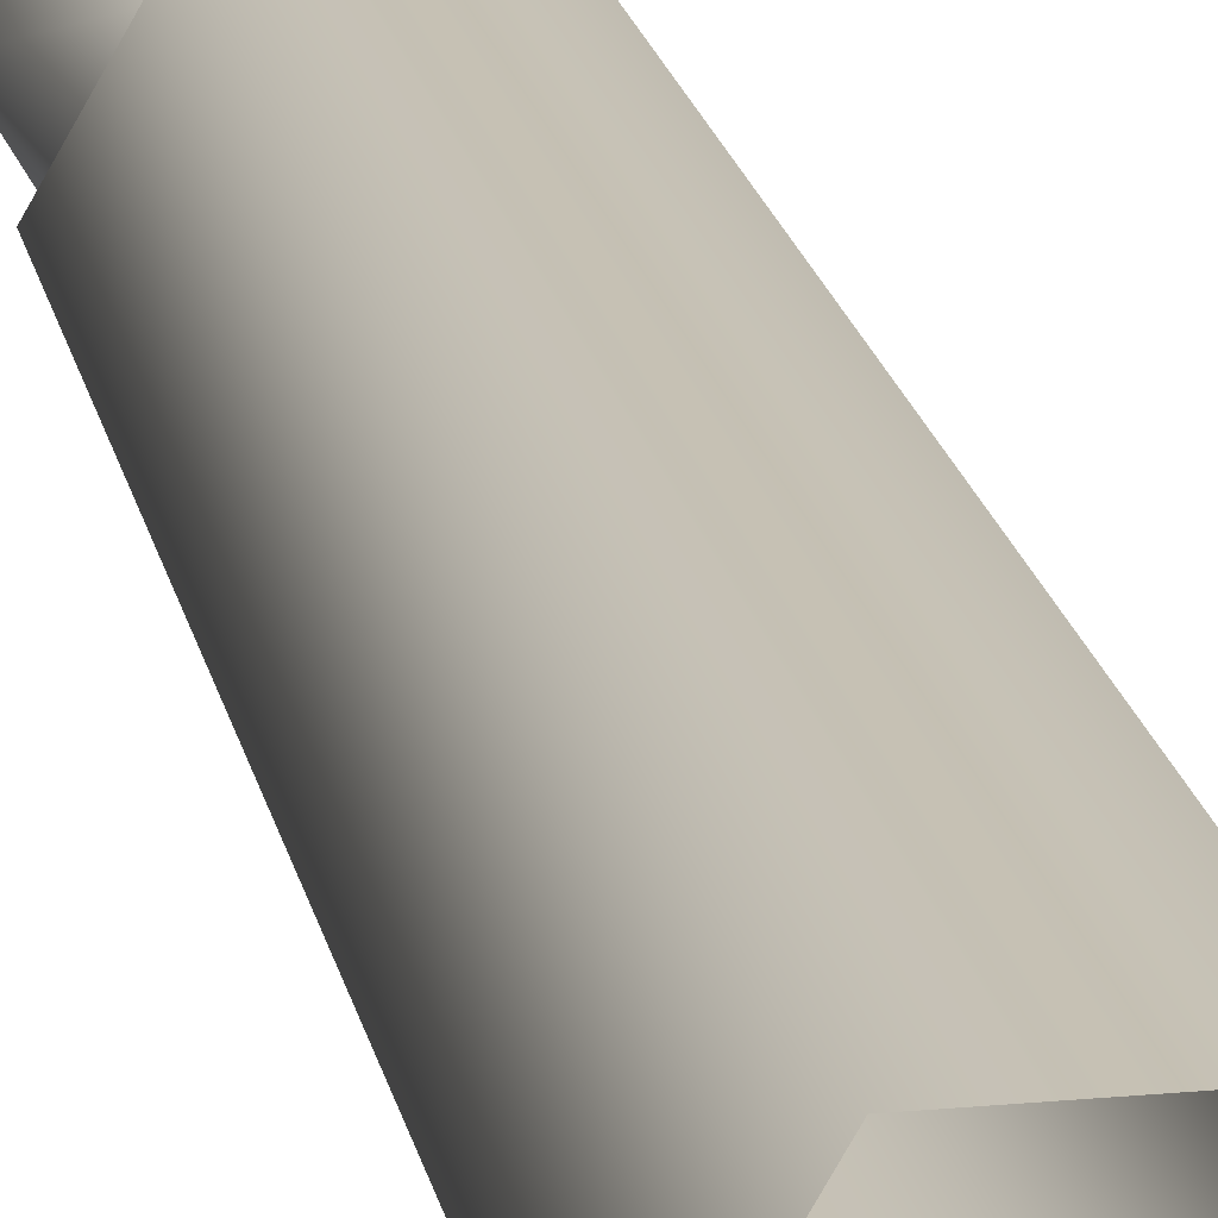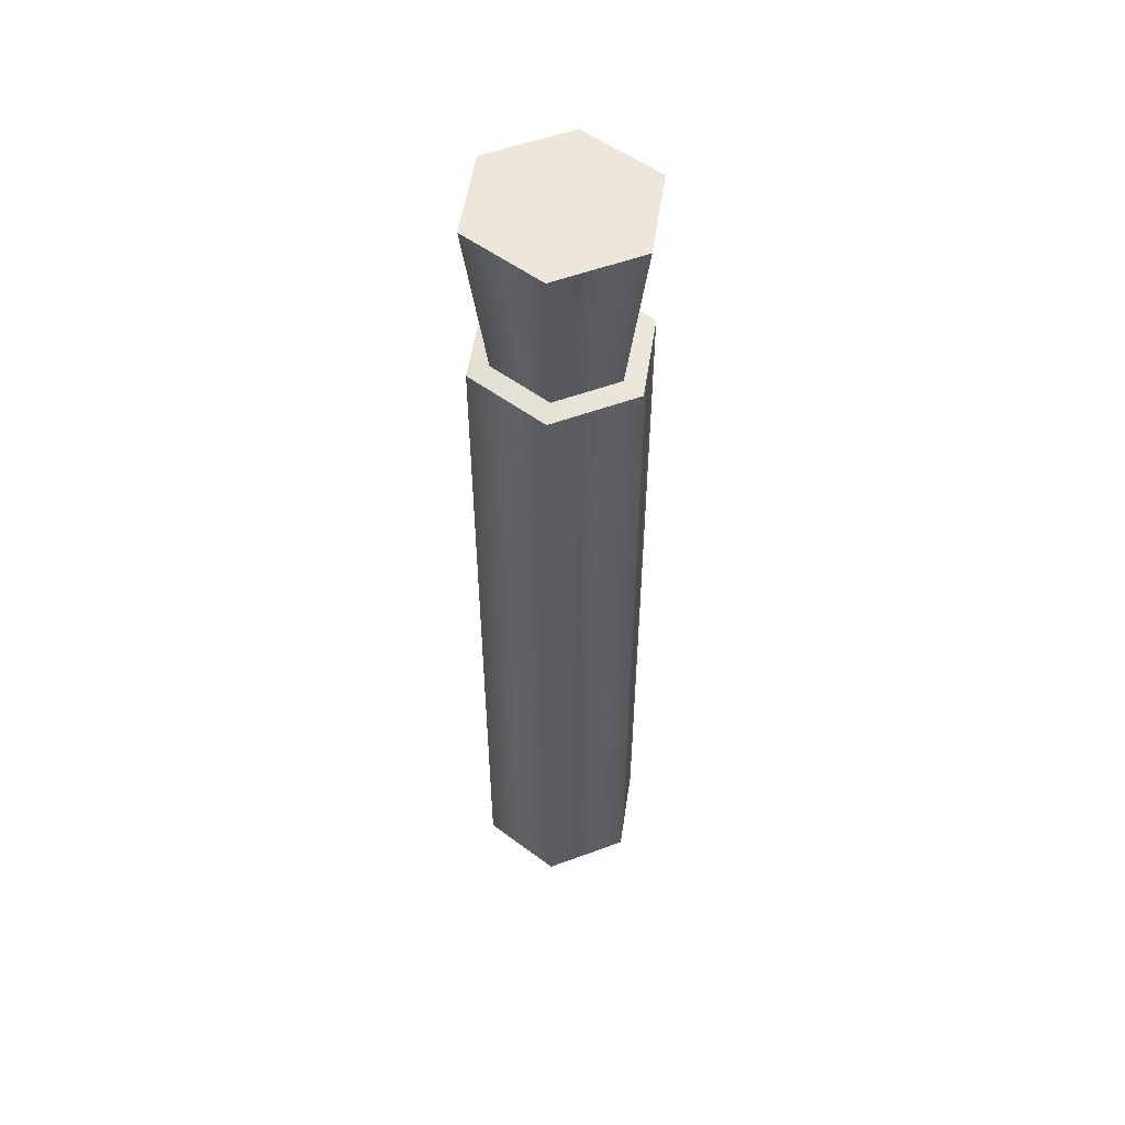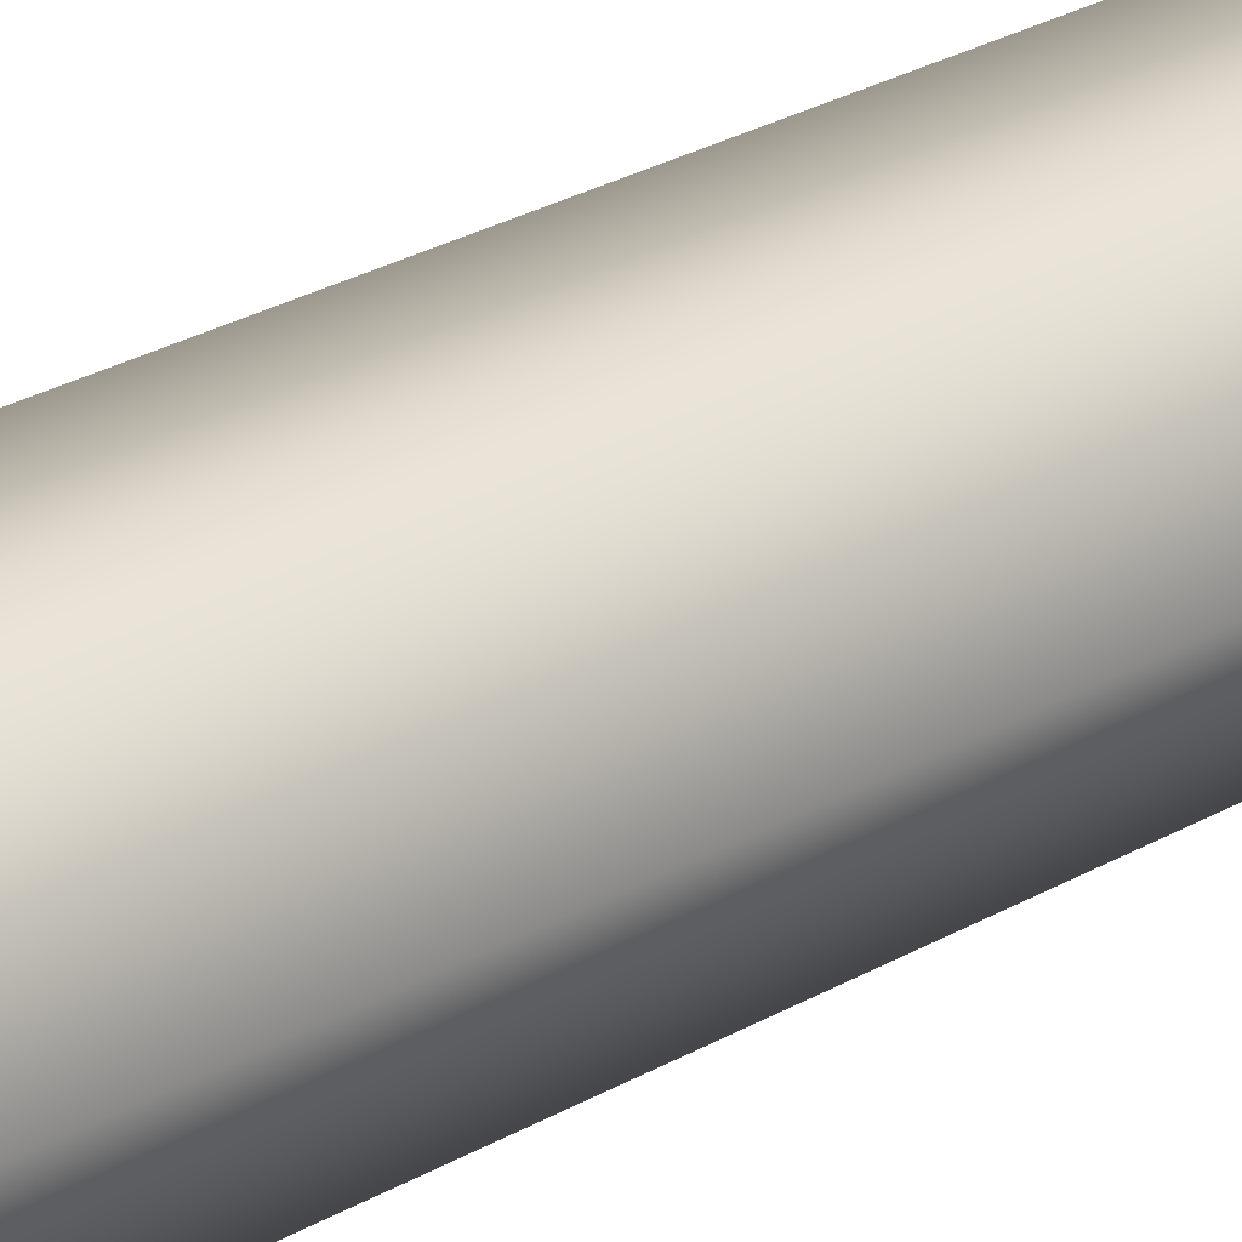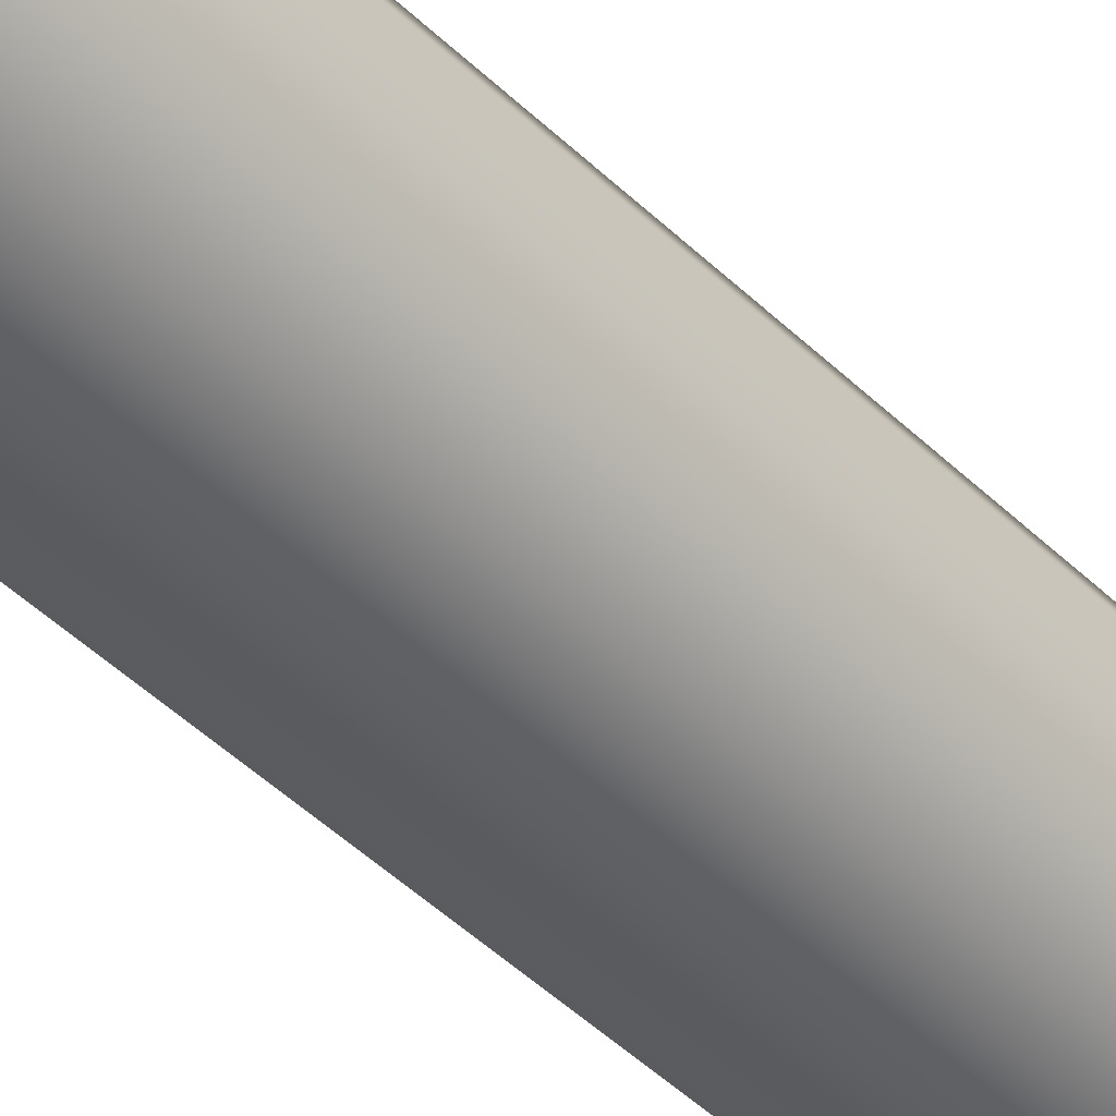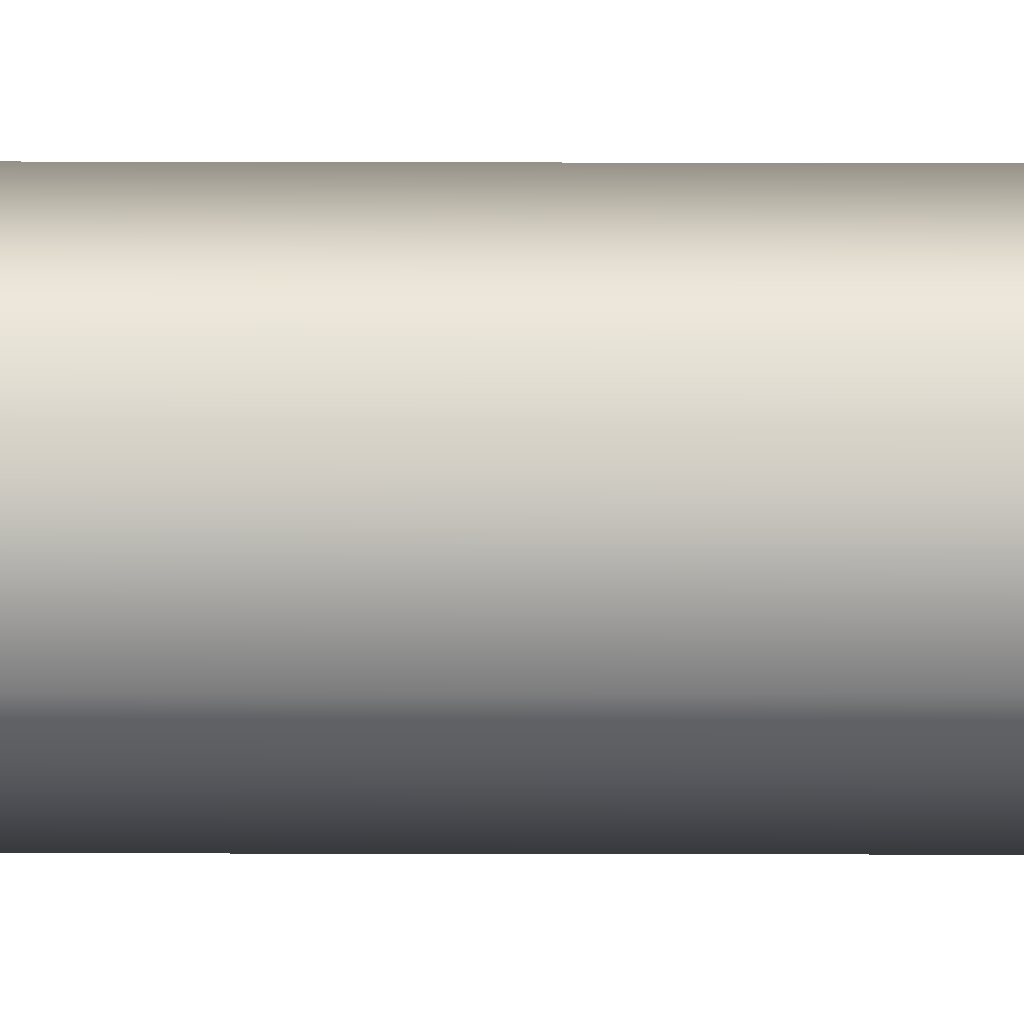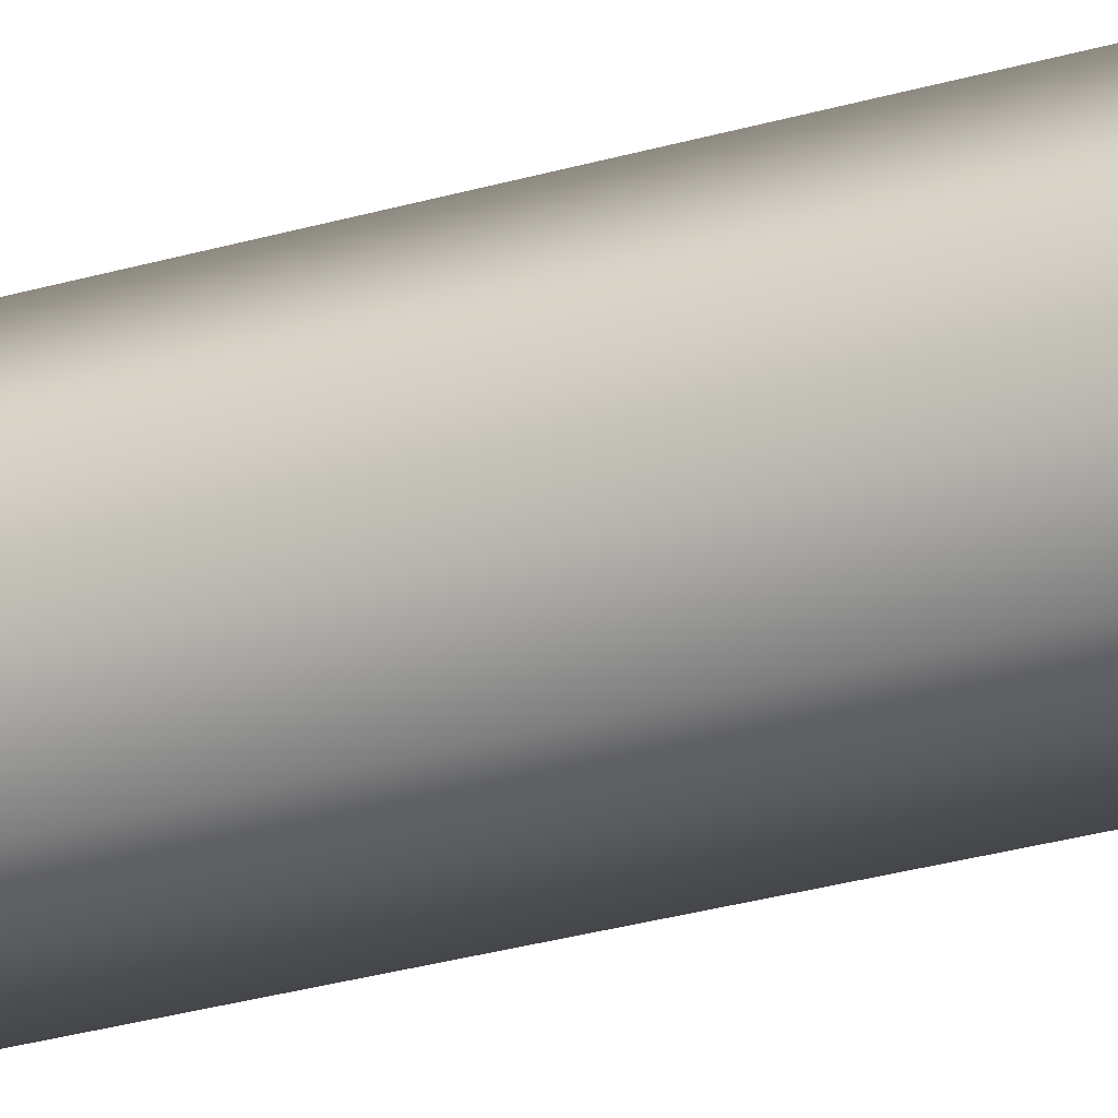
<metadata>
{"format":"obj","ext":"obj","renderer":"f3d","projection":"perspective","resolution":1024,"background":"white","views":[{"elev":18.6,"azim":169.6,"up":"+Y"},{"elev":53.8,"azim":98.5,"up":"+Z"},{"elev":25.5,"azim":46.3,"up":"+Y"},{"elev":-44.4,"azim":-138.6,"up":"+Y"},{"elev":-29.2,"azim":89.8,"up":"+Y"},{"elev":-32.9,"azim":111.3,"up":"+Y"}]}
</metadata>
<code>
o turretweapon.006_mg.002
v 0.02 2.428 -2.027
v 0.0195 2.428 -1.809
v 0.01001 2.411 -2.027
v 0.00941 2.411 -1.809
v -0.009995 2.411 -2.027
v -0.01076 2.411 -1.809
v -0.01999 2.428 -2.027
v -0.02085 2.428 -1.809
v -0.009995 2.445 -2.027
v -0.01076 2.446 -1.809
v 0.01001 2.445 -2.027
v 0.00941 2.446 -1.809
v 0.02 2.428 -1.846
v 0.01001 2.411 -1.846
v -0.009995 2.411 -1.846
v -0.01999 2.428 -1.846
v -0.009995 2.445 -1.846
v 0.01001 2.445 -1.846
v 0.01516 2.428 -1.845
v 0.007603 2.415 -1.845
v -0.007506 2.415 -1.845
v -0.01506 2.428 -1.845
v -0.007506 2.441 -1.845
v 0.007603 2.441 -1.845
v 5e-06 2.428 -2.274
f 2 20 19
f 4 21 20
f 6 22 21
f 22 10 23
f 2 10 6
f 23 12 24
f 24 2 19
f 18 1 11
f 17 11 9
f 16 9 7
f 15 7 5
f 3 15 5
f 1 14 3
f 24 13 18
f 23 18 17
f 22 17 16
f 15 22 16
f 14 21 15
f 13 20 14
f 2 4 20
f 4 6 21
f 6 8 22
f 22 8 10
f 6 4 2
f 2 12 10
f 10 8 6
f 23 10 12
f 24 12 2
f 18 13 1
f 17 18 11
f 16 17 9
f 15 16 7
f 3 14 15
f 1 13 14
f 24 19 13
f 23 24 18
f 22 23 17
f 15 21 22
f 14 20 21
f 13 19 20

</code>
